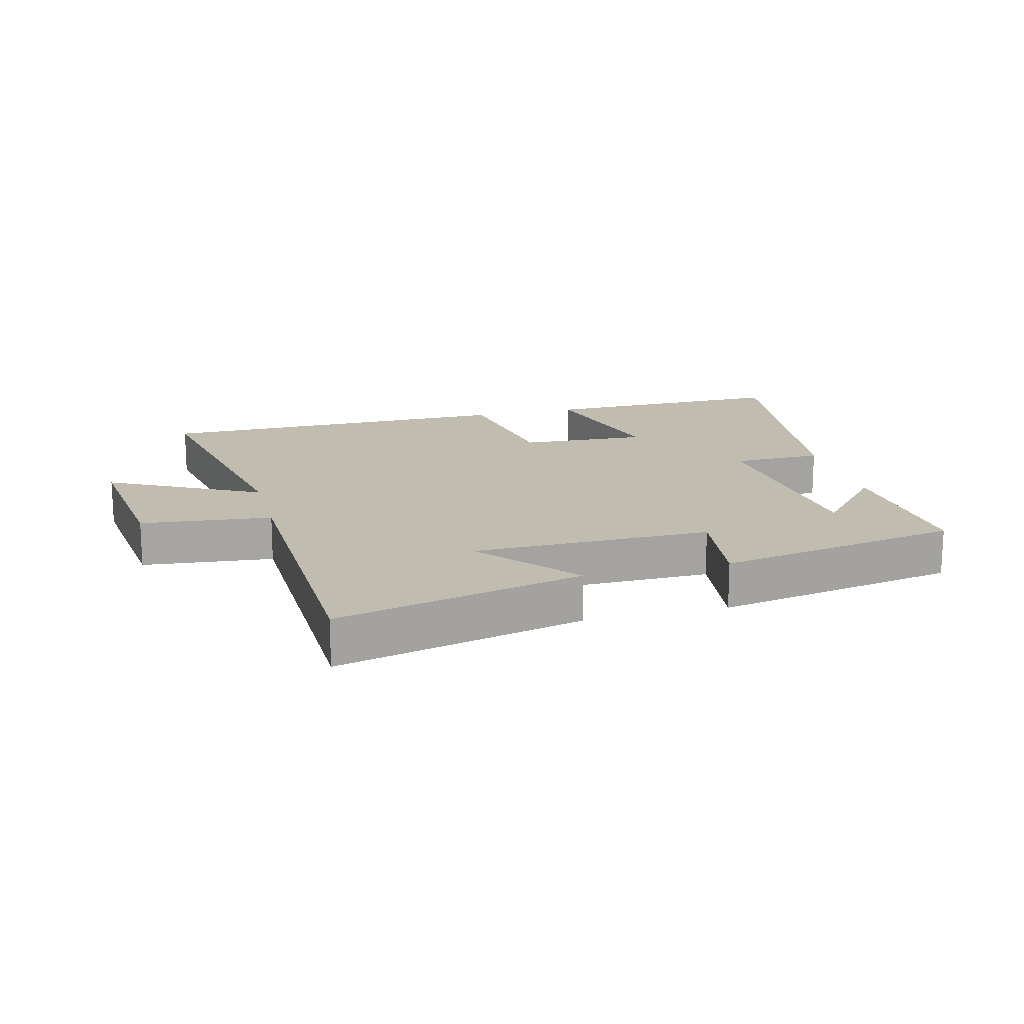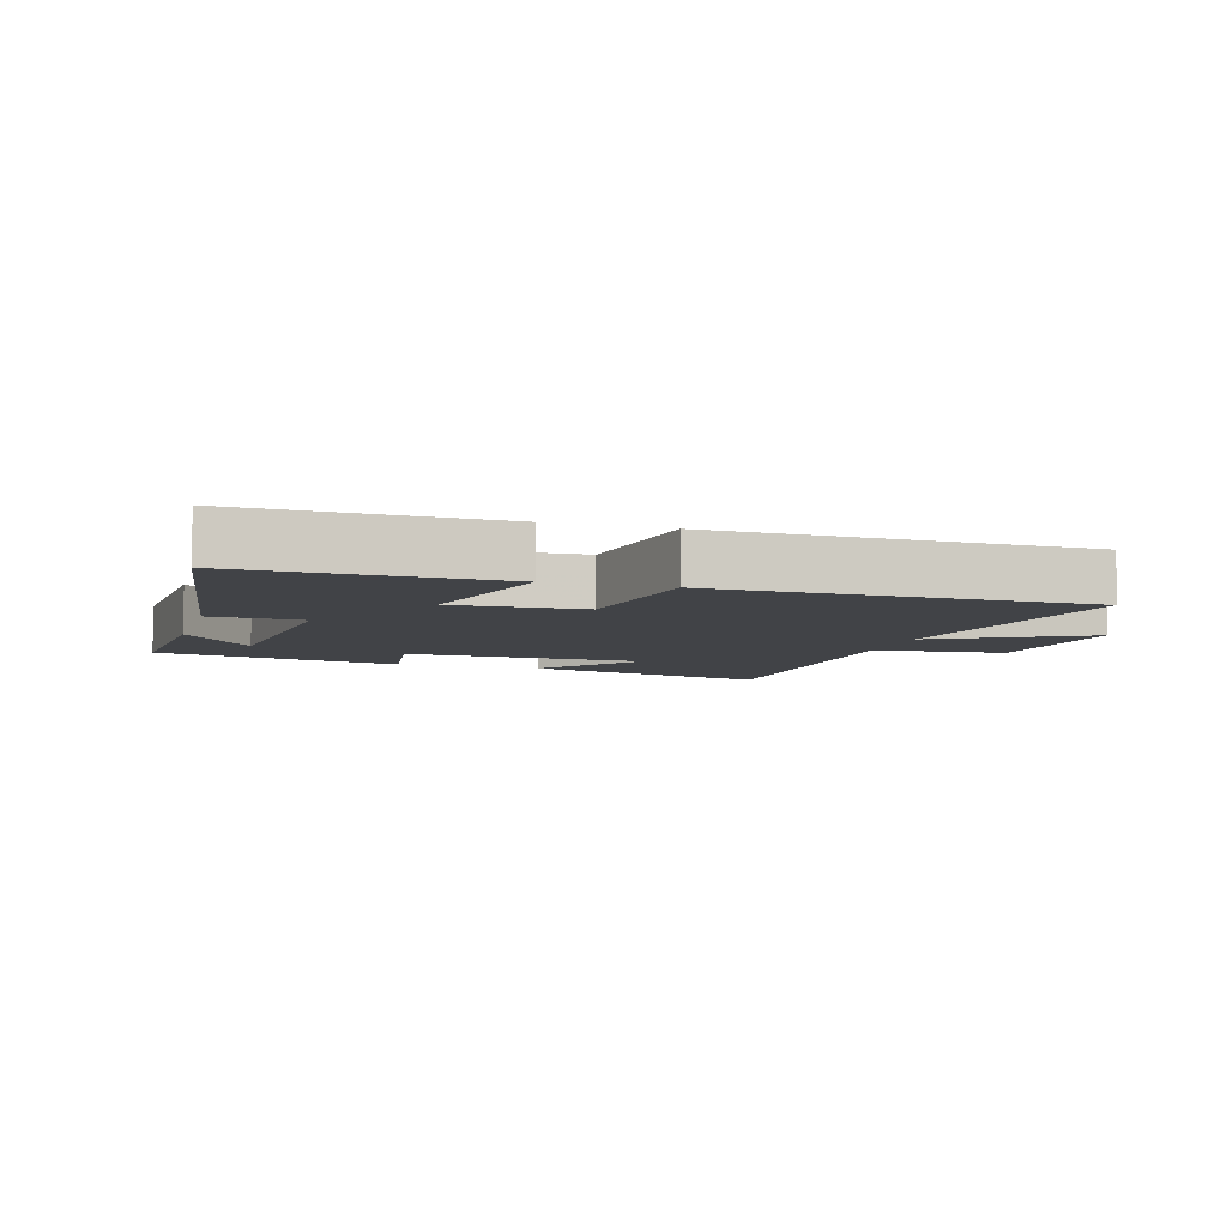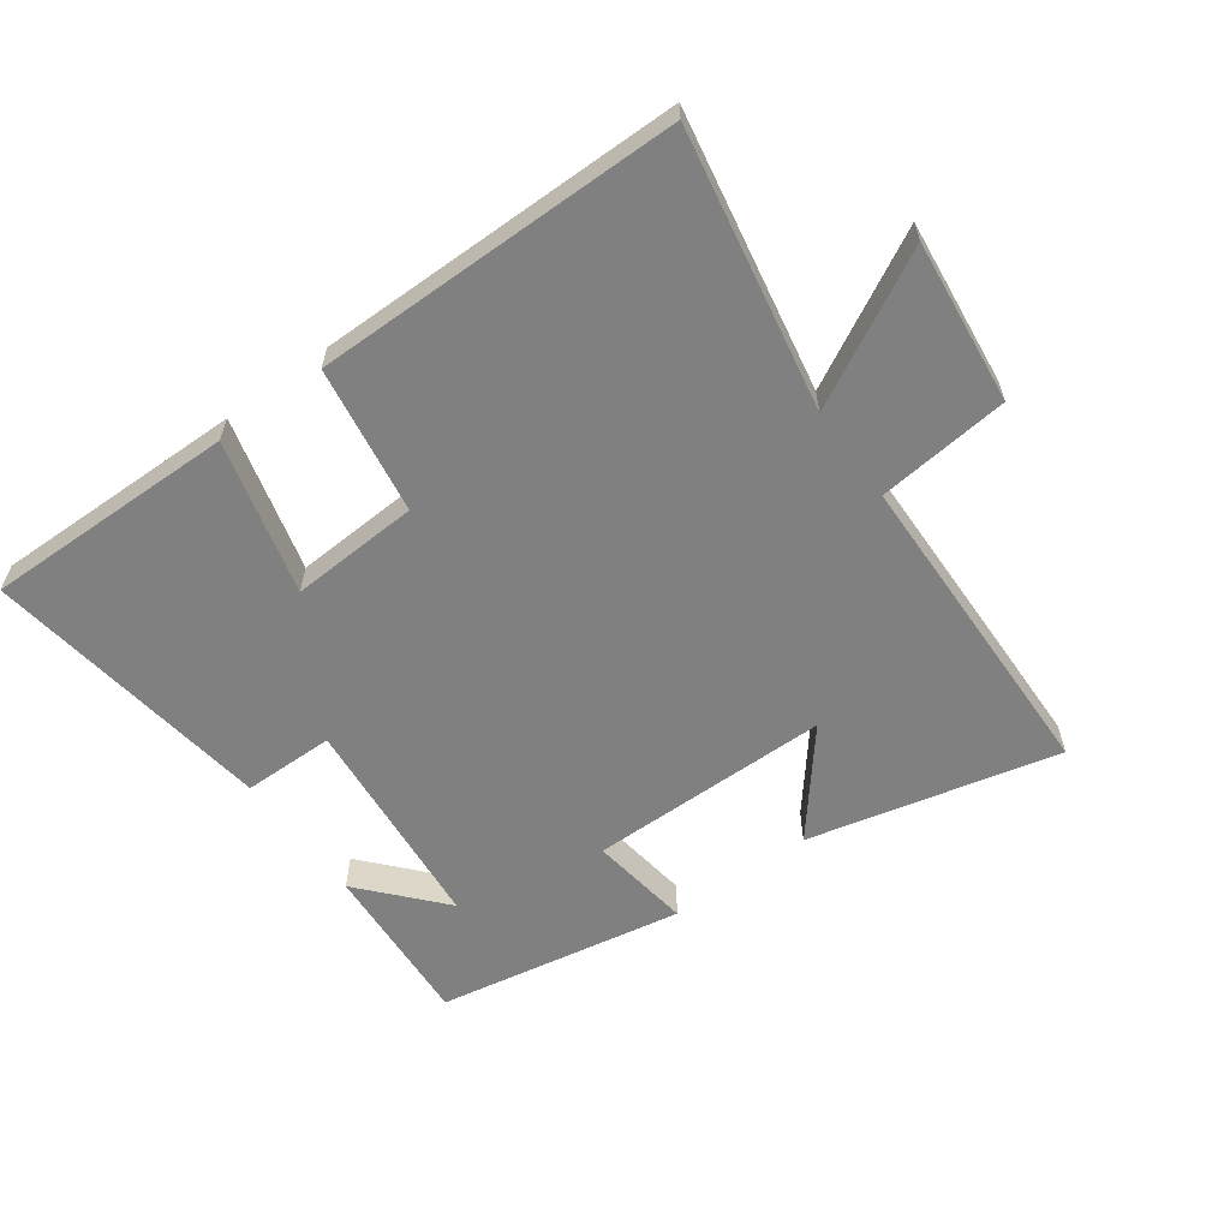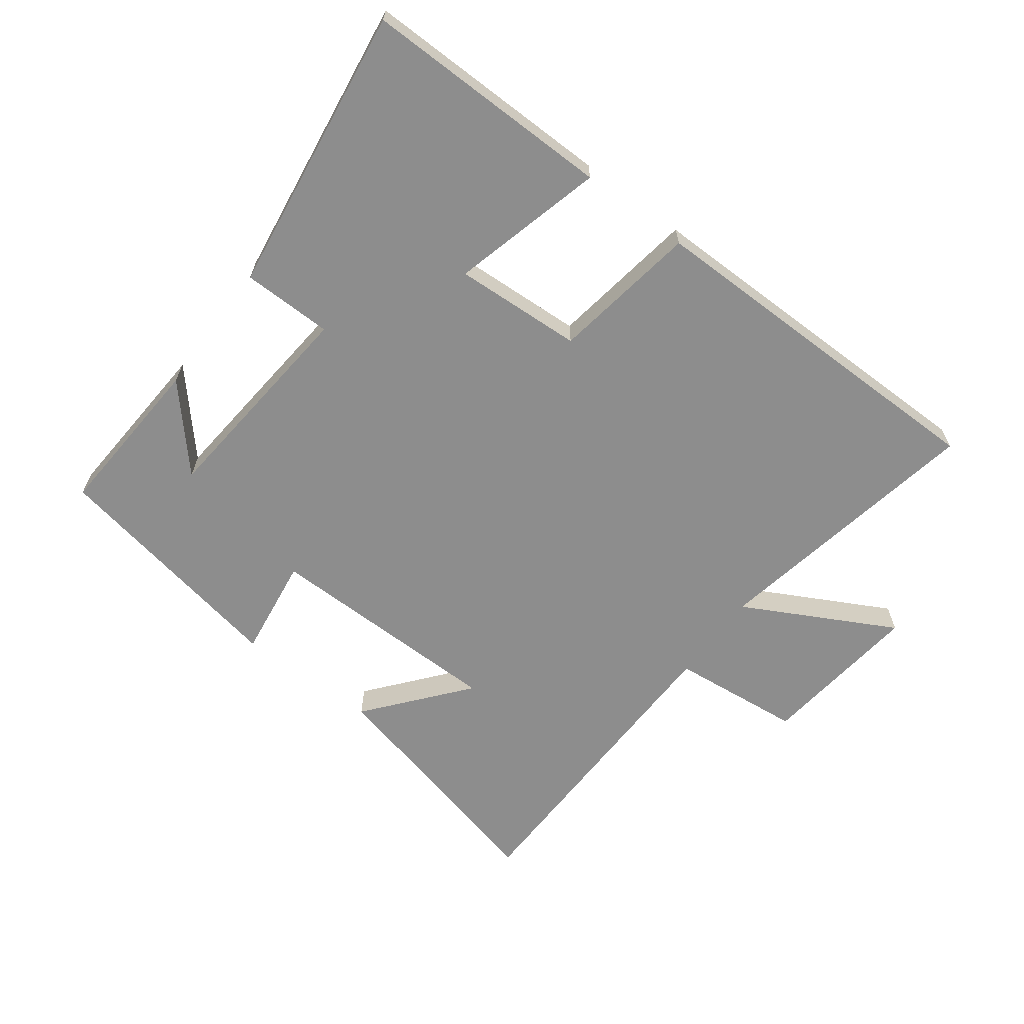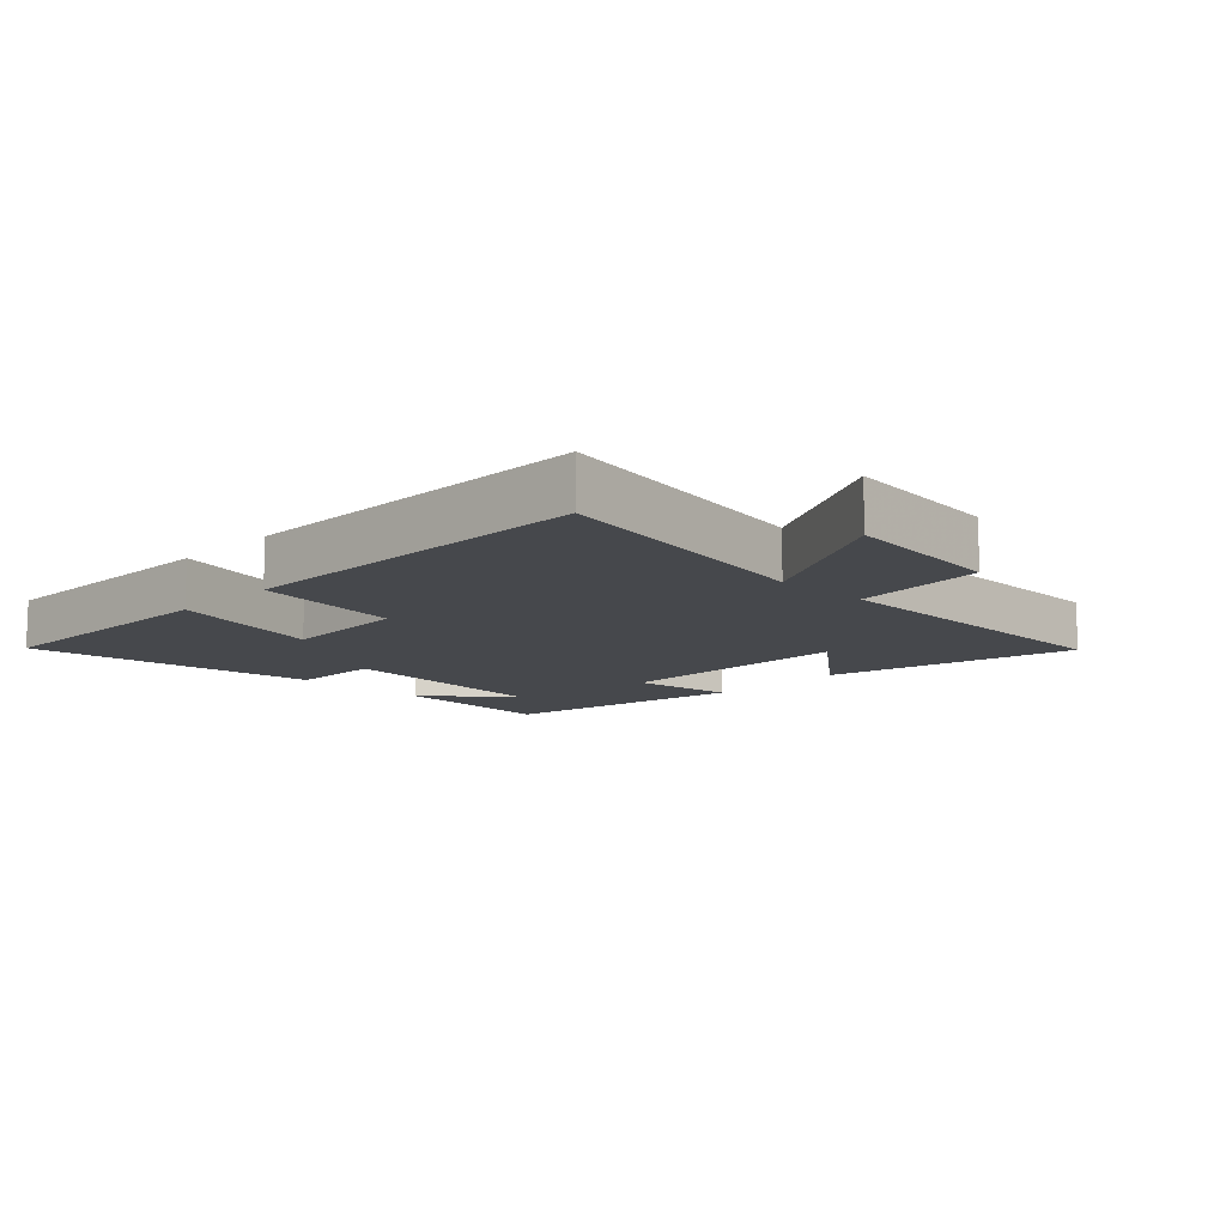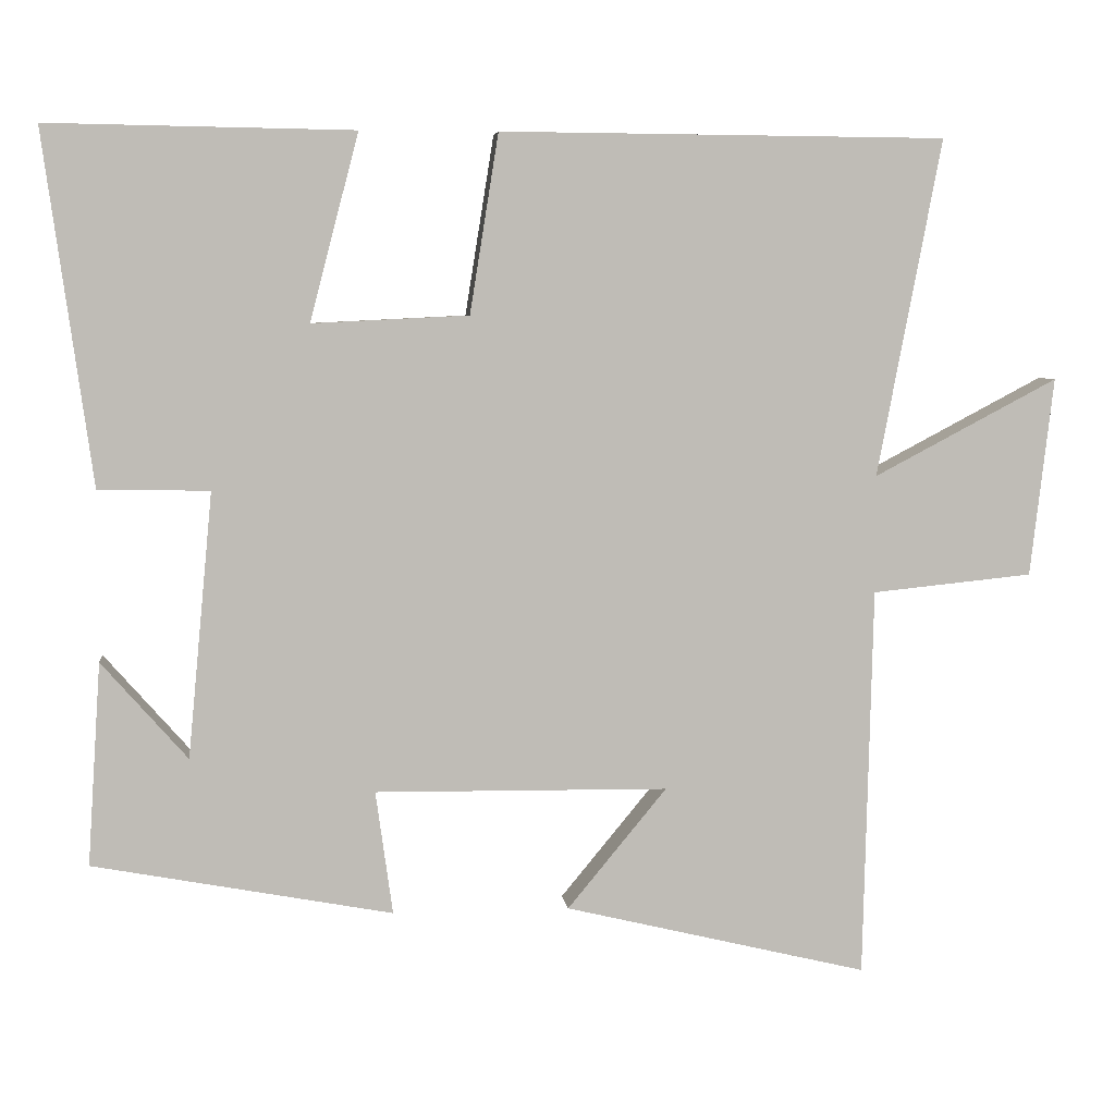
<metadata>
{"format":"obj","ext":"obj","renderer":"f3d","projection":"perspective","resolution":1024,"background":"white","views":[{"elev":16.6,"azim":165.5,"up":"+Y"},{"elev":-6.9,"azim":-16.5,"up":"+Y"},{"elev":-60.1,"azim":36.2,"up":"+Y"},{"elev":-64.6,"azim":-36.7,"up":"+Y"},{"elev":-11.4,"azim":45.8,"up":"+Y"},{"elev":5.5,"azim":-6.7,"up":"+Z"}]}
</metadata>
<code>
v -0.517 0.07 -0.428
v -0.5 0.07 -0.167
v -0.389 0.07 -0.293
v -0.357 0.07 0.049
v -0.5 0.07 0.051
v -0.563 0.07 0.506
v -0.168 0.07 0.5
v -0.231 0.07 0.259
v -0.029 0.07 0.269
v 0.008 0.07 0.5
v 0.583 0.07 0.496
v 0.5 0.07 0.061
v 0.737 0.07 0.186
v 0.707 0.07 -0.07
v 0.5 0.07 -0.091
v 0.488 0.07 -0.594
v 0.097 0.07 -0.5
v 0.225 0.07 -0.345
v -0.153 0.07 -0.341
v -0.131 0.07 -0.5
v -0.517 0 -0.428
v -0.5 0 -0.167
v -0.389 0 -0.293
v -0.357 0 0.049
v -0.5 0 0.051
v -0.563 0 0.506
v -0.168 0 0.5
v -0.231 0 0.259
v -0.029 0 0.269
v 0.008 0 0.5
v 0.583 0 0.496
v 0.5 0 0.061
v 0.737 0 0.186
v 0.707 0 -0.07
v 0.5 0 -0.091
v 0.488 0 -0.594
v 0.097 0 -0.5
v 0.225 0 -0.345
v -0.153 0 -0.341
v -0.131 0 -0.5
f 19 20 1
f 15 16 17 18
f 15 18 19
f 12 13 14 15
f 12 15 19 1
f 9 10 11 12
f 8 9 12
f 6 7 8
f 5 6 8
f 4 5 8
f 3 4 8 12
f 1 2 3
f 1 3 12
f 21 40 39
f 38 37 36 35
f 39 38 35
f 35 34 33 32
f 21 39 35 32
f 32 31 30 29
f 32 29 28
f 28 27 26
f 28 26 25
f 28 25 24
f 32 28 24 23
f 23 22 21
f 32 23 21
f 1 21 22 2
f 2 22 23 3
f 3 23 24 4
f 4 24 25 5
f 5 25 26 6
f 6 26 27 7
f 7 27 28 8
f 8 28 29 9
f 9 29 30 10
f 10 30 31 11
f 11 31 32 12
f 12 32 33 13
f 13 33 34 14
f 14 34 35 15
f 15 35 36 16
f 16 36 37 17
f 17 37 38 18
f 18 38 39 19
f 19 39 40 20
f 20 40 21 1

</code>
